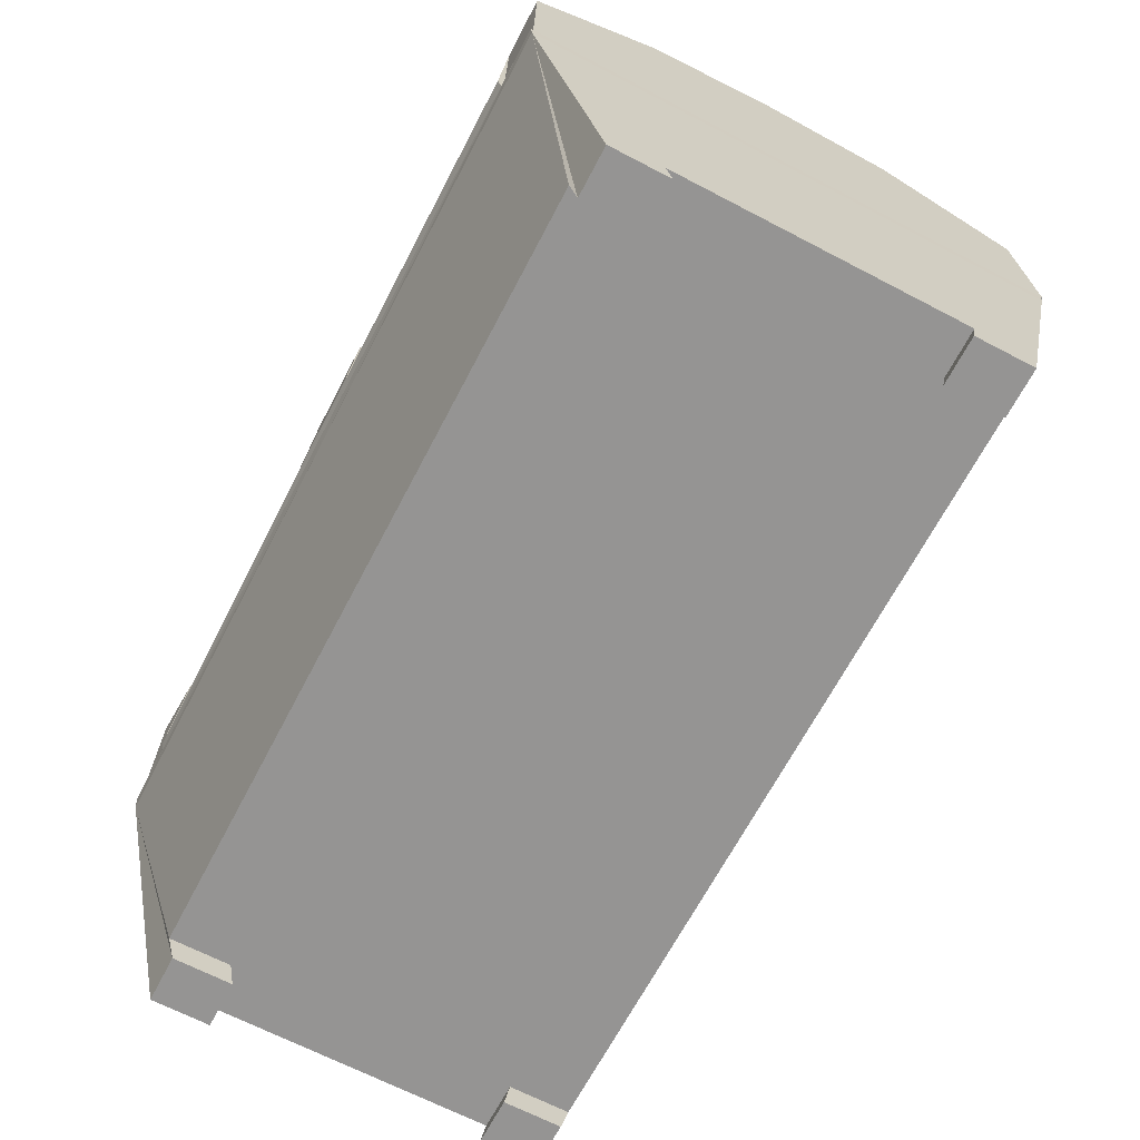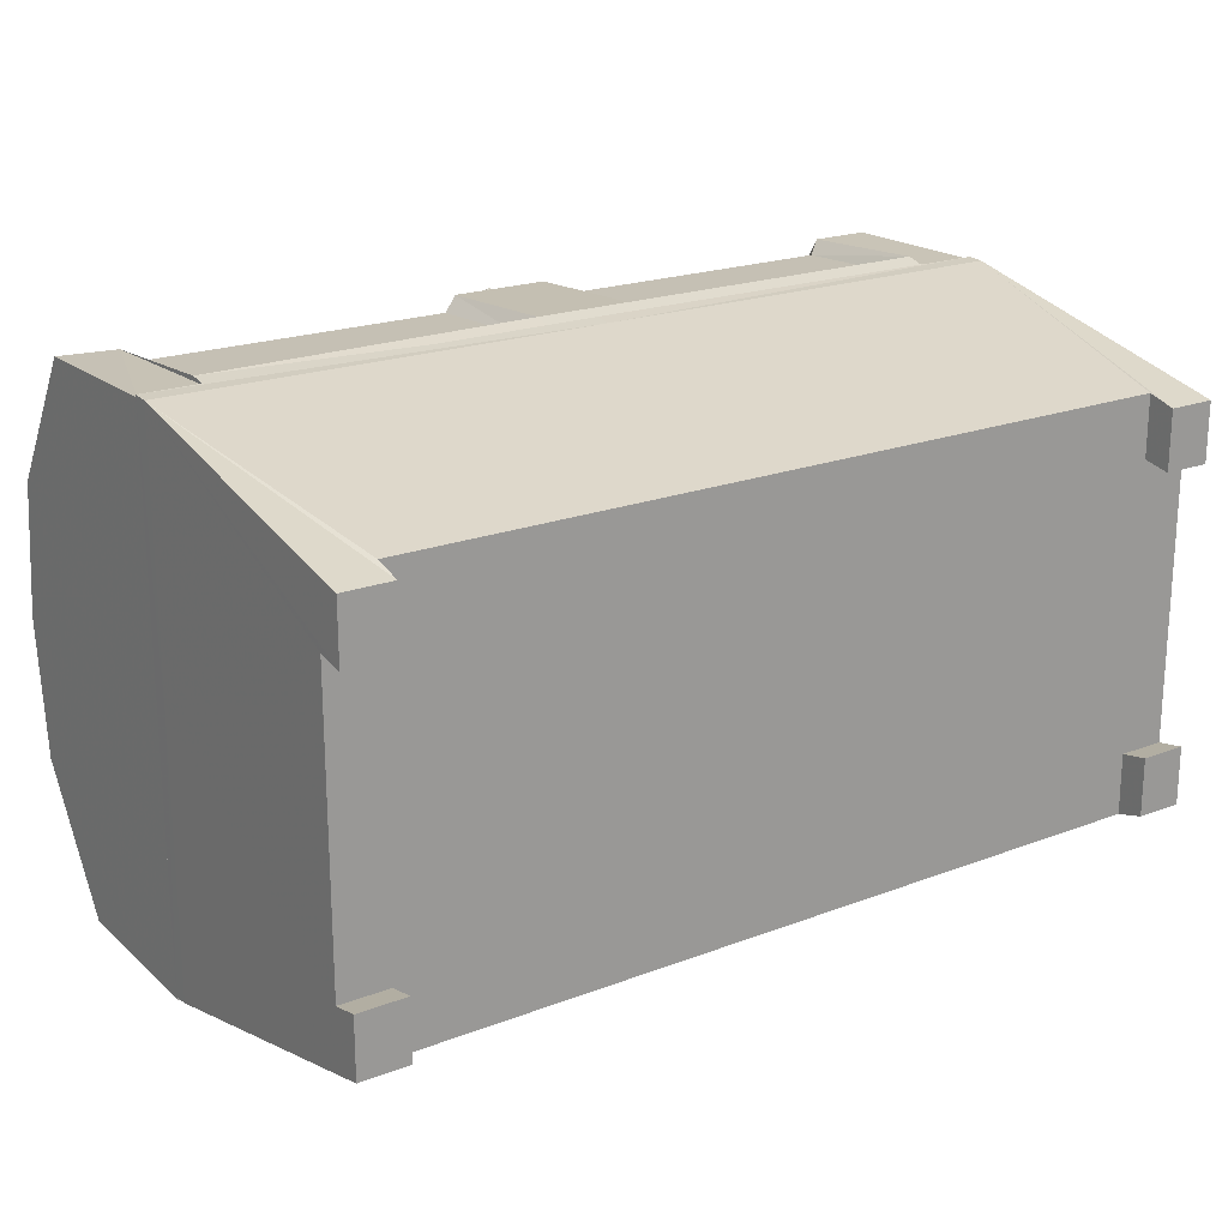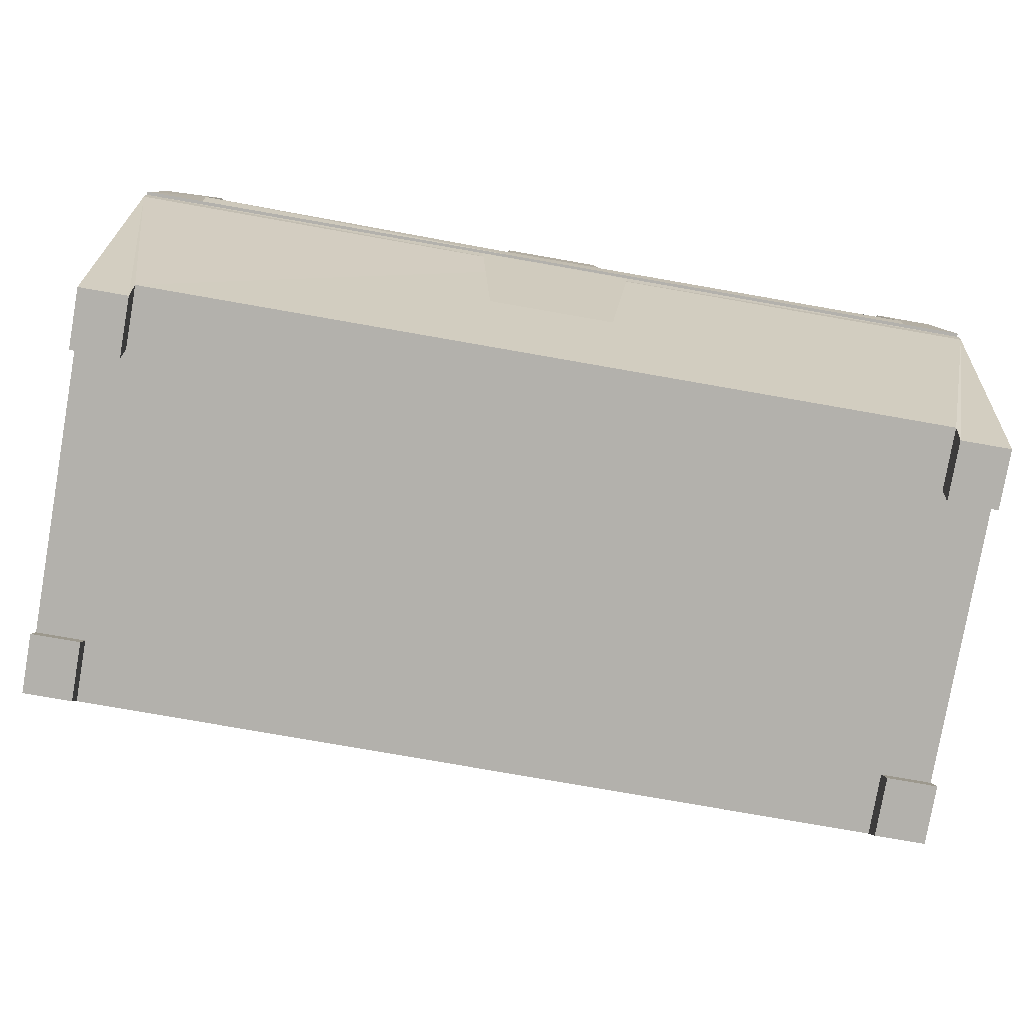
<metadata>
{"format":"obj","ext":"obj","renderer":"f3d","projection":"perspective","resolution":1024,"background":"white","views":[{"elev":-67.2,"azim":-117.6,"up":"+Z"},{"elev":20.4,"azim":145.2,"up":"+Y"},{"elev":-79.1,"azim":-9.9,"up":"+Z"}]}
</metadata>
<code>
g elinggubao_baoxiang
v -0.04517 -11.41 6.662
v 0.006417 -12.99 14.68
v -3.747 -13 14.68
v -3.019 -11.41 6.662
v 2.929 -11.41 6.662
v 3.76 -12.98 14.68
v -12.31 4.386 22.17
v -20.09 10.57 15.42
v -20.09 -1e-06 15.42
v 21.28 6.903 1.335
v 21.28 12.88 14.66
v 21.28 3e-06 14.66
v 21.28 2e-06 1.335
v 18.9 6.903 1.335
v 21.28 2e-06 1.335
v 0 0 1.335
v -1e-06 9.865 1.335
v -1e-06 12.88 14.66
v -1e-06 13 15.42
v 21.28 12.94 15.42
v 21.28 12.88 14.66
v 18.9 6.638 0.000828
v 18.9 9.486 0.000828
v 21.28 9.486 0.000828
v 21.28 6.638 0.000828
v 18.9 6.903 1.335
v 18.9 6.638 0.000828
v 21.28 6.638 0.000828
v 21.28 6.903 1.335
v 21.28 6.638 0.000828
v 21.28 9.486 0.000828
v 18.9 9.865 1.335
v 18.9 9.486 0.000828
v 18.9 6.638 0.000828
v 18.9 6.903 1.335
v 21.28 3e-06 14.66
v 21.28 12.88 14.66
v 21.28 12.94 15.42
v 21.28 3e-06 15.42
v 18.9 9.865 1.335
v -1e-06 9.865 1.335
v -1e-06 12.88 14.66
v 21.28 12.88 14.66
v 21.28 9.486 0.000828
v 18.9 9.486 0.000828
v 20.09 10.57 15.42
v 21.28 12.94 15.42
v -1e-06 13 15.42
v -1e-06 10.57 15.42
v 20.09 3e-06 15.42
v 21.28 3e-06 15.42
v 21.28 12.94 15.42
v -21.23 6.903 1.335
v -21.23 -2e-06 1.335
v -21.24 -1e-06 14.66
v -21.24 12.88 14.66
v -18.92 6.903 1.335
v -21.23 -2e-06 1.335
v -21.24 12.88 14.66
v -21.24 12.94 15.42
v -18.92 6.638 0.000828
v -21.23 6.638 0.000828
v -21.23 9.486 0.000828
v -18.92 9.486 0.000828
v -18.92 6.903 1.335
v -21.23 6.903 1.335
v -21.23 6.638 0.000828
v -18.92 6.638 0.000828
v -21.23 9.486 0.000828
v -21.23 6.638 0.000828
v -18.92 9.865 1.335
v -18.92 6.903 1.335
v -18.92 6.638 0.000828
v -18.92 9.486 0.000828
v -21.24 -1e-06 14.66
v -21.24 -1e-06 15.42
v -21.24 12.94 15.42
v -21.24 12.88 14.66
v -18.92 9.865 1.335
v -21.24 12.88 14.66
v -18.92 9.486 0.000828
v -21.23 9.486 0.000828
v -20.09 10.57 15.42
v -21.24 12.94 15.42
v -20.09 -1e-06 15.42
v -21.24 12.94 15.42
v -21.24 -1e-06 15.42
v 21.28 -6.903 1.335
v 21.28 -12.88 14.66
v 18.9 -6.903 1.335
v 1e-06 -9.865 1.335
v 1e-06 -12.84 14.66
v 21.28 -12.88 14.66
v 21.28 -12.94 15.42
v 1e-06 -12.97 15.42
v 18.9 -6.638 0.000829
v 21.28 -6.638 0.000829
v 21.28 -9.486 0.00083
v 18.9 -9.486 0.00083
v 18.9 -6.903 1.335
v 21.28 -6.903 1.335
v 21.28 -6.638 0.000829
v 18.9 -6.638 0.000829
v 21.28 -9.486 0.00083
v 21.28 -6.638 0.000829
v 18.9 -9.865 1.335
v 18.9 -6.903 1.335
v 18.9 -6.638 0.000829
v 18.9 -9.486 0.00083
v 21.28 -12.94 15.42
v 21.28 -12.88 14.66
v 18.9 -9.865 1.335
v 21.28 -12.88 14.66
v 1e-06 -12.84 14.66
v 1e-06 -9.865 1.335
v 18.9 -9.486 0.00083
v 21.28 -9.486 0.00083
v 20.09 -10.57 15.42
v 1e-06 -10.57 15.42
v 1e-06 -12.97 15.42
v 21.28 -12.94 15.42
v 21.28 -12.94 15.42
v -21.23 -6.903 1.335
v -21.24 -12.88 14.66
v -18.93 -6.903 1.335
v -21.24 -12.94 15.42
v -21.24 -12.88 14.66
v -18.93 -6.638 0.000829
v -18.93 -9.486 0.00083
v -21.23 -9.486 0.00083
v -21.23 -6.638 0.000829
v -18.93 -6.903 1.335
v -18.93 -6.638 0.000829
v -21.23 -6.638 0.000829
v -21.23 -6.903 1.335
v -21.23 -6.638 0.000829
v -21.23 -9.486 0.00083
v -18.93 -9.865 1.335
v -18.93 -9.486 0.00083
v -18.93 -6.638 0.000829
v -18.93 -6.903 1.335
v -21.24 -12.88 14.66
v -21.24 -12.94 15.42
v -18.93 -9.865 1.335
v -21.24 -12.88 14.66
v -21.23 -9.486 0.00083
v -18.93 -9.486 0.00083
v -20.09 -10.57 15.42
v -21.24 -12.94 15.42
v -21.24 -12.94 15.42
v 20.09 10.57 15.42
v 8.346 8.279 21.59
v 11.03 -1.158 22.24
v 20.09 3e-06 15.42
v -12.31 4.386 22.17
v -16.2 -3.093 21.19
v -10.22 4.356 24.54
v -1e-06 10.57 15.42
v -6.249 4.899 22.81
v 8.346 8.279 21.59
v -1e-06 10.57 15.42
v -20.09 10.57 15.42
v -6.249 4.899 22.81
v 18.9 9.865 1.335
v 21.28 6.903 1.335
v -10.36 10.57 15.42
v -18.92 9.865 1.335
v -21.23 6.903 1.335
v -6.249 4.899 22.81
v 0.1741 -2.47 20.13
v 18.9 -9.865 1.335
v 21.28 -6.903 1.335
v -20.09 -10.57 15.42
v -18.93 -9.865 1.335
v -21.23 -6.903 1.335
v 20.09 -10.57 15.42
v 1e-06 -10.57 15.42
v -10.38 9.041 24.22
v -3.845 10.46 23
v -14.01 9.15 22.21
v -5.11 -3.108 21.89
v -12.31 4.386 22.17
f 1 2 3
f 3 4 1
f 5 6 2
f 2 1 5
f 7 8 9
f 10 11 12
f 12 13 10
f 14 15 16
f 16 17 14
f 18 19 20
f 20 21 18
f 22 23 24
f 24 25 22
f 26 27 28
f 28 29 26
f 11 10 30
f 30 31 11
f 32 33 34
f 34 35 32
f 36 37 38
f 38 39 36
f 40 41 42
f 42 43 40
f 43 44 45
f 45 40 43
f 46 47 48
f 48 49 46
f 50 51 52
f 52 46 50
f 53 54 55
f 55 56 53
f 57 17 16
f 16 58 57
f 18 59 60
f 60 19 18
f 61 62 63
f 63 64 61
f 65 66 67
f 67 68 65
f 56 69 70
f 70 53 56
f 71 72 73
f 73 74 71
f 75 76 77
f 77 78 75
f 79 80 42
f 42 41 79
f 80 79 81
f 81 82 80
f 83 49 48
f 48 84 83
f 85 83 86
f 86 87 85
f 88 13 12
f 12 89 88
f 90 91 16
f 16 15 90
f 92 93 94
f 94 95 92
f 96 97 98
f 98 99 96
f 100 101 102
f 102 103 100
f 89 104 105
f 105 88 89
f 106 107 108
f 108 109 106
f 36 39 110
f 110 111 36
f 112 113 114
f 114 115 112
f 113 112 116
f 116 117 113
f 118 119 120
f 120 121 118
f 50 118 122
f 122 51 50
f 123 124 55
f 55 54 123
f 125 58 16
f 16 91 125
f 92 95 126
f 126 127 92
f 128 129 130
f 130 131 128
f 132 133 134
f 134 135 132
f 124 123 136
f 136 137 124
f 138 139 140
f 140 141 138
f 75 142 143
f 143 76 75
f 144 115 114
f 114 145 144
f 145 146 147
f 147 144 145
f 148 149 120
f 120 119 148
f 85 87 150
f 150 148 85
f 151 152 153
f 153 154 151
f 155 156 157
f 158 159 160
f 161 162 163
f 158 160 151
f 14 17 164
f 15 14 165
f 49 83 166
f 167 17 57
f 168 57 58
f 169 170 153
f 171 91 90
f 172 90 15
f 9 173 156
f 156 155 9
f 125 91 174
f 58 125 175
f 153 176 154
f 153 177 176
f 153 152 169
f 178 157 179
f 157 180 155
f 169 179 157
f 178 180 157
f 173 177 181
f 181 156 173
f 156 181 157
f 177 153 170
f 181 170 169
f 169 157 181
f 170 181 177
f 182 163 162
g Object01
v 18.38 -10.31 15.42
v 18.37 -13.1 15.42
v 2.349 -13.1 15.42
v -3.7e-05 -10.31 15.42
v 12.58 -6.83 20.08
v 12.46 -0.1425 20.1
v 18.38 -0.1425 15.42
v 18.38 -10.31 15.42
v 18.37 -13.1 15.42
v 21.23 -13.1 15.42
v 18.37 -12.79 23.28
v 18.37 -13.17 16.45
v 21.23 -12.79 23.28
v 21.23 -6.447 27.36
v 18.37 -6.447 27.36
v 18.37 -0.02546 28.11
v 21.23 -0.02546 28.11
v 18.37 -13.17 16.45
v 18.37 -12.79 23.28
v 17.72 -12.16 22.86
v 17.72 -12.41 16.98
v 18.37 -6.447 27.36
v 17.72 -6.21 26.46
v 18.37 -0.02546 28.11
v 17.72 -0.02546 27.18
v 3.029 -12.16 22.86
v 17.72 -12.16 22.86
v 17.72 -6.21 26.46
v 3.029 -6.21 26.46
v 3.029 -0.02546 27.18
v 17.72 -0.02546 27.18
v 2.349 -6.384 27.11
v 2.349 -12.82 23.17
v 3.029 -12.16 22.86
v 3.029 -6.21 26.46
v 2.349 -13.17 16.45
v 3.029 -12.41 16.98
v 2.349 -0.02546 27.85
v 3.029 -0.02546 27.18
v 21.23 -0.1425 15.42
v 21.23 -13.1 15.42
v 18.38 -10.31 15.42
v 18.38 -0.1425 15.42
v 2.349 -13.17 16.45
v 18.37 -13.17 16.45
v 17.72 -12.41 16.98
v 3.029 -12.41 16.98
v 2.349 -13.1 15.42
v 18.37 -13.1 15.42
v 18.37 -13.17 16.45
v 2.349 -13.17 16.45
v 17.72 -12.41 16.98
v 3.029 -12.41 16.98
v -18.38 -10.31 15.42
v -2.349 -13.1 15.42
v -18.37 -13.1 15.42
v -12.58 -6.83 20.08
v -18.38 -10.31 15.42
v -18.38 -0.1425 15.42
v -12.46 -0.1425 20.1
v -21.23 -13.1 15.42
v -18.37 -13.1 15.42
v -18.37 -12.91 23.28
v -21.23 -12.79 23.28
v -18.37 -6.447 27.36
v -21.23 -6.447 27.36
v -18.37 -0.02545 28.11
v -21.23 -0.02545 28.11
v -18.37 -13.29 16.45
v -17.72 -12.41 16.98
v -17.72 -12.16 22.86
v -18.37 -12.91 23.28
v -17.72 -6.21 26.46
v -18.37 -6.447 27.36
v -17.72 -0.02545 27.18
v -18.37 -0.02545 28.11
v -3.029 -12.16 22.86
v -3.029 -6.21 26.46
v -17.72 -6.21 26.46
v -17.72 -12.16 22.86
v -3.029 -0.02545 27.18
v -17.72 -0.02545 27.18
v -2.349 -6.384 27.11
v -3.029 -6.21 26.46
v -3.029 -12.16 22.86
v -2.349 -12.82 23.17
v -3.029 -12.41 16.98
v -2.349 -13.17 16.45
v -2.349 -0.02545 27.85
v -3.029 -0.02545 27.18
v -21.23 -0.1425 15.42
v -18.38 -0.1425 15.42
v -18.38 -10.31 15.42
v -21.23 -13.1 15.42
v -2.349 -13.17 16.45
v -3.029 -12.41 16.98
v -17.72 -12.41 16.98
v -18.37 -13.29 16.45
v -2.349 -13.1 15.42
v -2.349 -13.17 16.45
v -18.37 -13.29 16.45
v -18.37 -13.1 15.42
v -17.72 -12.41 16.98
v -3.029 -12.41 16.98
v -2.349 -0.02545 27.85
v -2.349 -6.384 27.11
v 2.349 -6.384 27.11
v 2.349 -0.02546 27.85
v -2.349 -12.82 23.17
v 2.349 -12.82 23.17
v -2.349 -13.17 16.45
v 2.349 -13.17 16.45
v -2.349 -13.1 15.42
v 2.349 -13.1 15.42
v 2.349 -13.17 16.45
v -2.349 -13.17 16.45
v 18.38 10.02 15.42
v -3.1e-05 10.02 15.42
v 2.349 12.82 15.42
v 18.37 12.82 15.42
v 12.58 6.545 20.08
v 18.38 10.02 15.42
v 21.23 12.82 15.42
v 18.37 12.82 15.42
v 18.37 12.62 23.28
v 21.23 12.74 23.28
v 18.37 6.396 27.36
v 21.23 6.396 27.36
v 18.37 13 16.45
v 17.72 12.36 16.98
v 17.72 12.11 22.86
v 18.37 12.62 23.28
v 17.72 6.159 26.46
v 18.37 6.396 27.36
v 3.029 12.11 22.86
v 3.029 6.159 26.46
v 17.72 6.159 26.46
v 17.72 12.11 22.86
v 2.349 6.333 27.11
v 3.029 6.159 26.46
v 3.029 12.11 22.86
v 2.349 12.77 23.17
v 3.029 12.36 16.98
v 2.349 13.12 16.45
v 18.38 10.02 15.42
v 21.23 12.82 15.42
v 2.349 13.12 16.45
v 3.029 12.36 16.98
v 17.72 12.36 16.98
v 18.37 13 16.45
v 2.349 12.82 15.42
v 2.349 13.12 16.45
v 18.37 13 16.45
v 18.37 12.82 15.42
v 17.72 12.36 16.98
v 3.029 12.36 16.98
v -18.38 10.02 15.42
v -18.37 12.82 15.42
v -2.349 12.82 15.42
v -12.58 6.545 20.08
v -18.38 10.02 15.42
v -18.37 12.82 15.42
v -21.23 12.82 15.42
v -18.37 12.74 23.28
v -18.37 13.12 16.45
v -21.23 12.74 23.28
v -21.23 6.396 27.36
v -18.37 6.396 27.36
v -18.37 13.12 16.45
v -18.37 12.74 23.28
v -17.72 12.11 22.86
v -17.72 12.36 16.98
v -18.37 6.396 27.36
v -17.72 6.159 26.46
v -3.029 12.11 22.86
v -17.72 12.11 22.86
v -17.72 6.159 26.46
v -3.029 6.159 26.46
v -2.349 6.333 27.11
v -2.349 12.77 23.17
v -3.029 12.11 22.86
v -3.029 6.159 26.46
v -2.349 13.12 16.45
v -3.029 12.36 16.98
v -21.23 12.82 15.42
v -18.38 10.02 15.42
v -2.349 13.12 16.45
v -18.37 13.12 16.45
v -17.72 12.36 16.98
v -3.029 12.36 16.98
v -2.349 12.82 15.42
v -18.37 12.82 15.42
v -18.37 13.12 16.45
v -2.349 13.12 16.45
v -17.72 12.36 16.98
v -3.029 12.36 16.98
v 2.349 6.333 27.11
v -2.349 6.333 27.11
v -2.349 12.77 23.17
v 2.349 12.77 23.17
v -2.349 13.12 16.45
v 2.349 13.12 16.45
v -2.349 12.82 15.42
v -2.349 13.12 16.45
v 2.349 13.12 16.45
v 2.349 12.82 15.42
v 18.37 -13.1 15.42
v -3.4e-05 -0.1425 19.53
v -3.7e-05 -10.31 15.42
v 21.23 -0.1425 15.42
v 21.23 -0.02546 28.11
v 21.23 -6.447 27.36
v 21.23 -12.79 23.28
v 21.23 -13.1 15.42
v -3.8e-05 -13.1 15.42
v -18.37 -13.1 15.42
v -21.23 -0.1425 15.42
v -21.23 -6.447 27.36
v -21.23 -0.02545 28.11
v -18.37 -12.91 23.28
v -18.37 -13.1 15.42
v -18.37 -13.29 16.45
v -21.23 -12.79 23.28
v -21.23 -13.1 15.42
v 18.37 12.82 15.42
v -3.1e-05 10.02 15.42
v 21.23 6.396 27.36
v 18.37 12.62 23.28
v 18.37 12.82 15.42
v 18.37 13 16.45
v 21.23 12.74 23.28
v 21.23 12.82 15.42
v -3e-05 12.82 15.42
v -18.37 12.82 15.42
v -21.23 6.396 27.36
v -21.23 12.74 23.28
v -21.23 12.82 15.42
v -0.04232 5.859 27.82
v 0.8446 4.987 27.95
v 1.396 4.816 27.24
v -0.04232 6.23 27.03
v -0.9293 4.987 27.95
v -1.481 4.816 27.24
v -0.04232 4.115 28.07
v -0.04232 3.402 27.44
v -0.04232 12.59 24.11
v 1.01 11.86 24.57
v 1.664 11.22 23.71
v -0.04232 12.4 22.97
v -1.094 11.86 24.57
v -1.748 11.22 23.71
v -0.04232 11.13 25.02
v -0.04232 10.03 24.45
v 1.396 -4.912 27.24
v 0.8446 -5.083 27.95
v -0.04233 -5.955 27.82
v -0.04233 -6.326 27.03
v -0.9293 -5.083 27.95
v -1.481 -4.912 27.24
v -0.04233 -4.211 28.07
v -0.04233 -3.498 27.44
v 1.664 -11.31 23.71
v 1.01 -11.95 24.57
v -0.04233 -12.68 24.11
v -0.04233 -12.5 22.97
v -1.094 -11.95 24.57
v -1.748 -11.31 23.71
v -0.04233 -11.22 25.02
v -0.04233 -10.13 24.45
v -0.04232 5.075 28.31
v -0.04232 12.19 25.01
v -0.04233 -5.171 28.31
v -0.04233 -12.28 25.01
f 183 184 185
f 185 186 183
f 187 188 189
f 189 190 187
f 191 192 193
f 193 194 191
f 193 195 196
f 196 197 193
f 198 197 196
f 196 199 198
f 200 201 202
f 202 203 200
f 201 204 205
f 205 202 201
f 204 206 207
f 207 205 204
f 208 209 210
f 210 211 208
f 212 211 210
f 210 213 212
f 214 215 216
f 216 217 214
f 215 218 219
f 219 216 215
f 220 214 217
f 217 221 220
f 222 223 224
f 224 225 222
f 226 227 228
f 228 229 226
f 230 231 232
f 232 233 230
f 234 209 208
f 208 235 234
f 236 186 237
f 237 238 236
f 239 240 241
f 241 242 239
f 243 244 245
f 245 246 243
f 245 247 248
f 248 246 245
f 249 250 248
f 248 247 249
f 251 252 253
f 253 254 251
f 254 253 255
f 255 256 254
f 256 255 257
f 257 258 256
f 259 260 261
f 261 262 259
f 263 264 261
f 261 260 263
f 265 266 267
f 267 268 265
f 268 267 269
f 269 270 268
f 271 272 266
f 266 265 271
f 273 274 275
f 275 276 273
f 277 278 279
f 279 280 277
f 281 282 283
f 283 284 281
f 285 286 259
f 259 262 285
f 287 288 289
f 289 290 287
f 291 292 289
f 289 288 291
f 293 294 292
f 292 291 293
f 295 296 297
f 297 298 295
f 299 300 301
f 301 302 299
f 303 304 189
f 189 188 303
f 305 306 307
f 307 308 305
f 307 309 310
f 310 308 307
f 198 199 310
f 310 309 198
f 311 312 313
f 313 314 311
f 314 313 315
f 315 316 314
f 316 315 207
f 207 206 316
f 317 318 319
f 319 320 317
f 212 213 319
f 319 318 212
f 321 322 323
f 323 324 321
f 324 323 325
f 325 326 324
f 220 221 322
f 322 321 220
f 222 225 327
f 327 328 222
f 329 330 331
f 331 332 329
f 333 334 335
f 335 336 333
f 337 338 317
f 317 320 337
f 339 340 341
f 341 300 339
f 342 242 241
f 241 343 342
f 344 345 346
f 346 347 344
f 346 348 349
f 349 350 346
f 249 350 349
f 349 250 249
f 351 352 353
f 353 354 351
f 352 355 356
f 356 353 352
f 355 258 257
f 257 356 355
f 357 358 359
f 359 360 357
f 263 360 359
f 359 264 263
f 361 362 363
f 363 364 361
f 362 365 366
f 366 363 362
f 271 361 364
f 364 272 271
f 273 367 368
f 368 274 273
f 369 370 371
f 371 372 369
f 373 374 375
f 375 376 373
f 377 358 357
f 357 378 377
f 287 290 379
f 379 380 287
f 381 380 379
f 379 382 381
f 383 381 382
f 382 384 383
f 385 386 387
f 387 388 385
f 224 223 389
f 188 187 390
f 187 391 390
f 190 391 187
f 392 393 394
f 193 192 195
f 395 392 394
f 395 396 392
f 397 186 185
f 275 398 276
f 242 390 239
f 239 390 391
f 240 239 391
f 399 400 401
f 402 403 404
f 405 400 399
f 405 399 406
f 397 237 186
f 327 407 328
f 188 390 303
f 303 390 408
f 304 303 408
f 392 409 393
f 410 411 412
f 413 409 392
f 413 392 414
f 415 301 300
f 368 367 416
f 242 342 390
f 342 408 390
f 343 408 342
f 399 401 417
f 346 345 348
f 418 399 417
f 418 419 399
f 415 300 341
f 420 421 422
f 422 423 420
f 424 420 423
f 423 425 424
f 426 424 425
f 425 427 426
f 421 426 427
f 427 422 421
f 428 429 430
f 430 431 428
f 432 428 431
f 431 433 432
f 434 432 433
f 433 435 434
f 429 434 435
f 435 430 429
f 436 437 438
f 438 439 436
f 439 438 440
f 440 441 439
f 441 440 442
f 442 443 441
f 443 442 437
f 437 436 443
f 444 445 446
f 446 447 444
f 447 446 448
f 448 449 447
f 449 448 450
f 450 451 449
f 451 450 445
f 445 444 451
f 426 452 424
f 421 420 452
f 452 420 424
f 421 452 426
f 434 453 432
f 429 428 453
f 453 428 432
f 429 453 434
f 454 442 440
f 438 437 454
f 438 454 440
f 454 437 442
f 455 450 448
f 446 445 455
f 446 455 448
f 455 445 450

</code>
